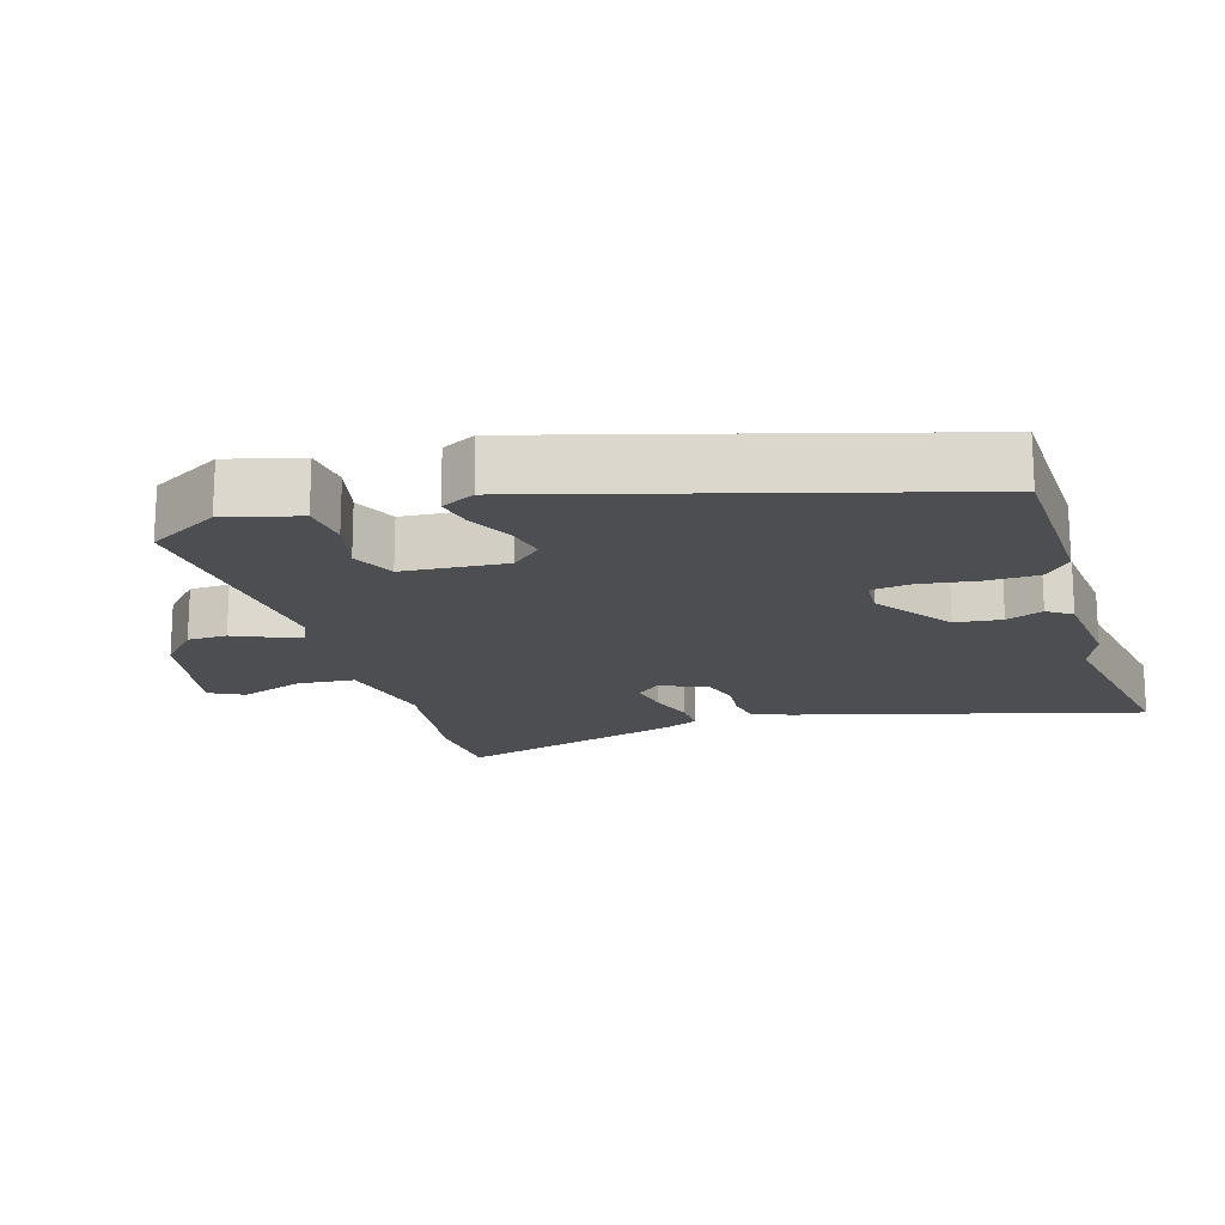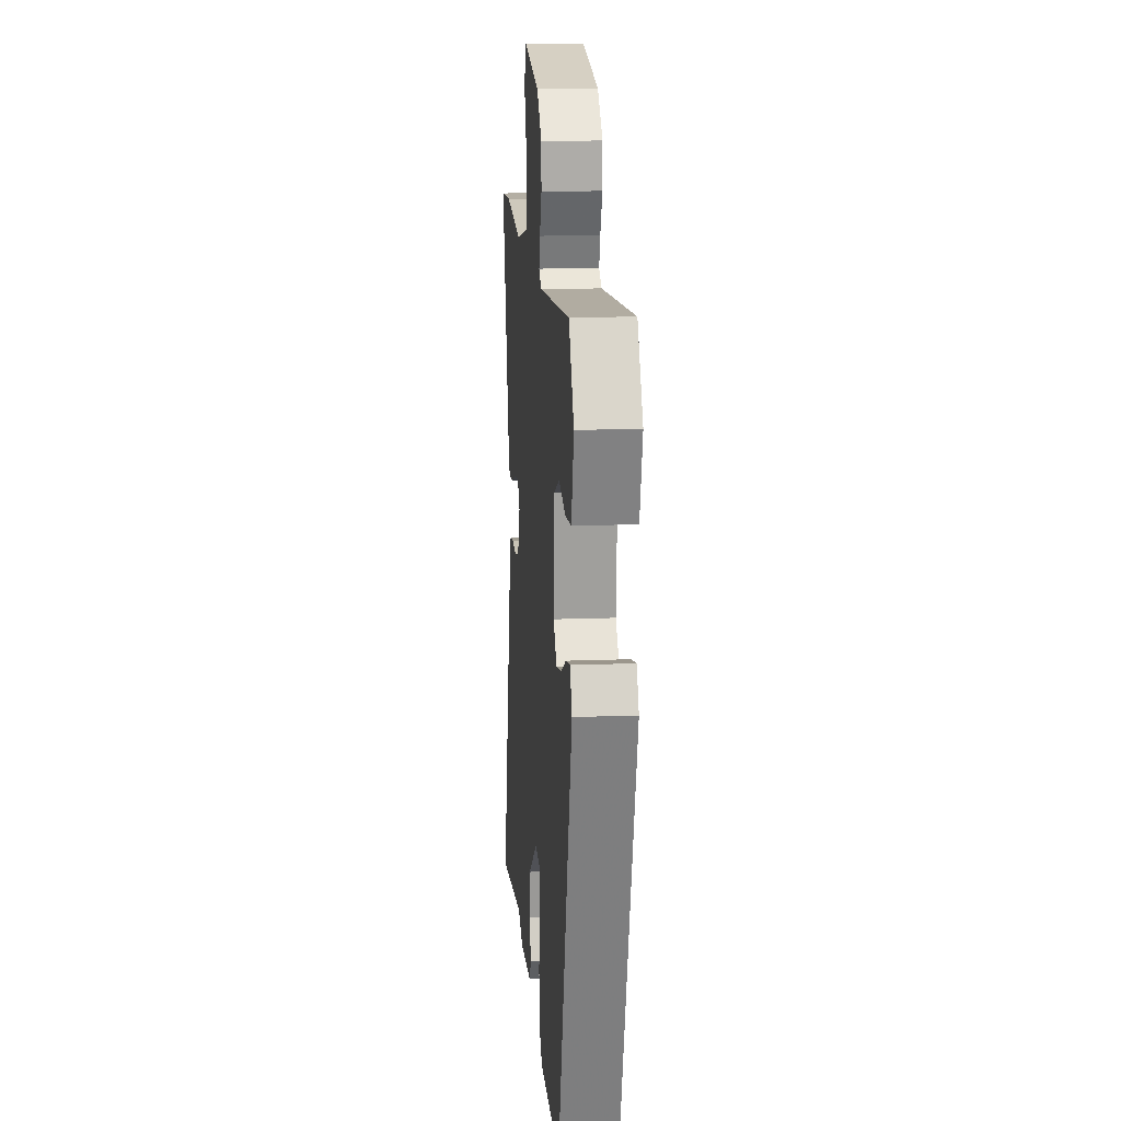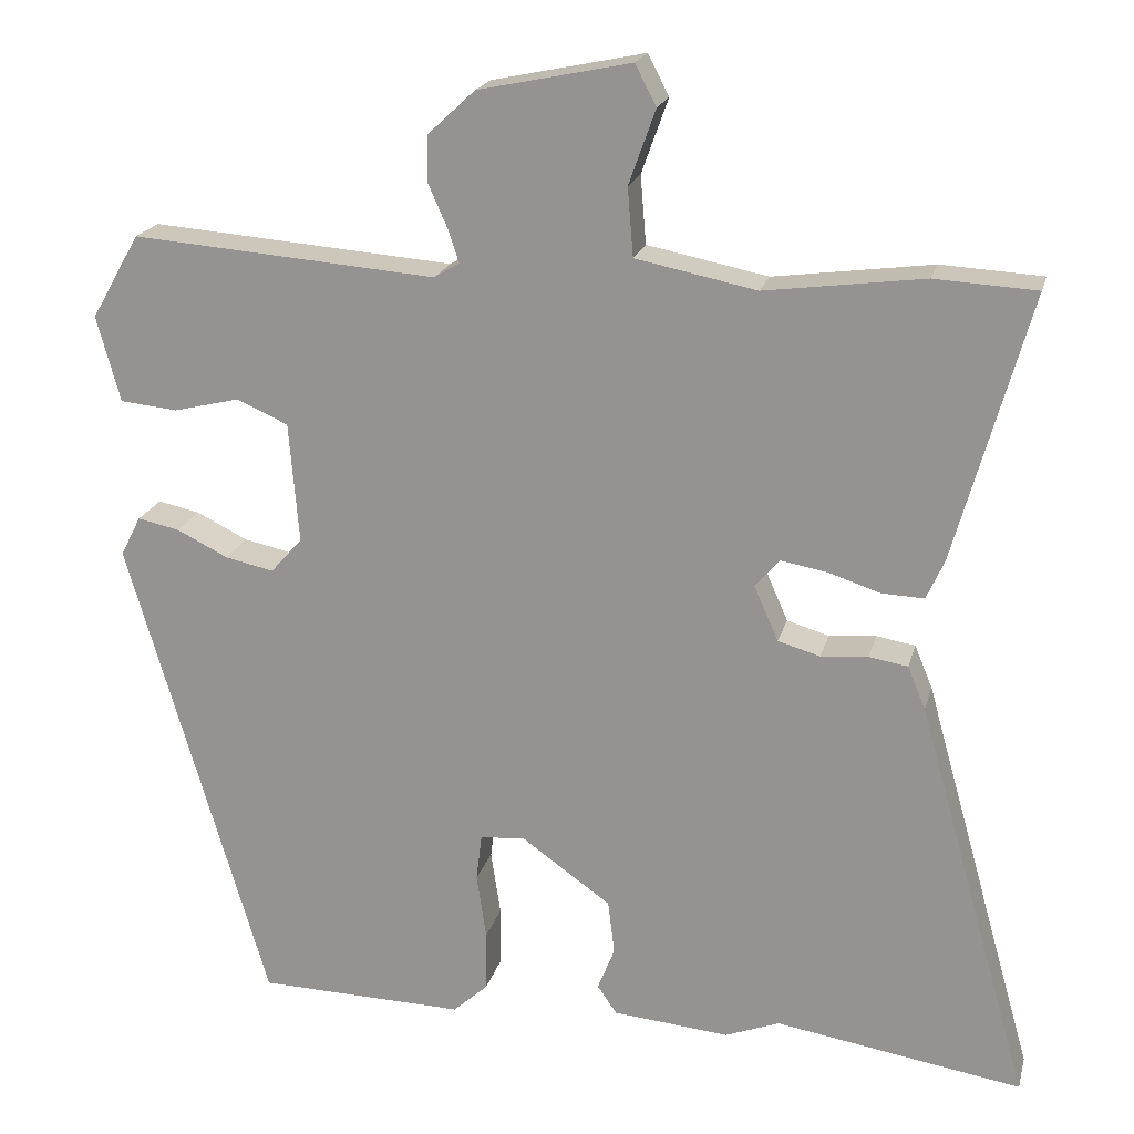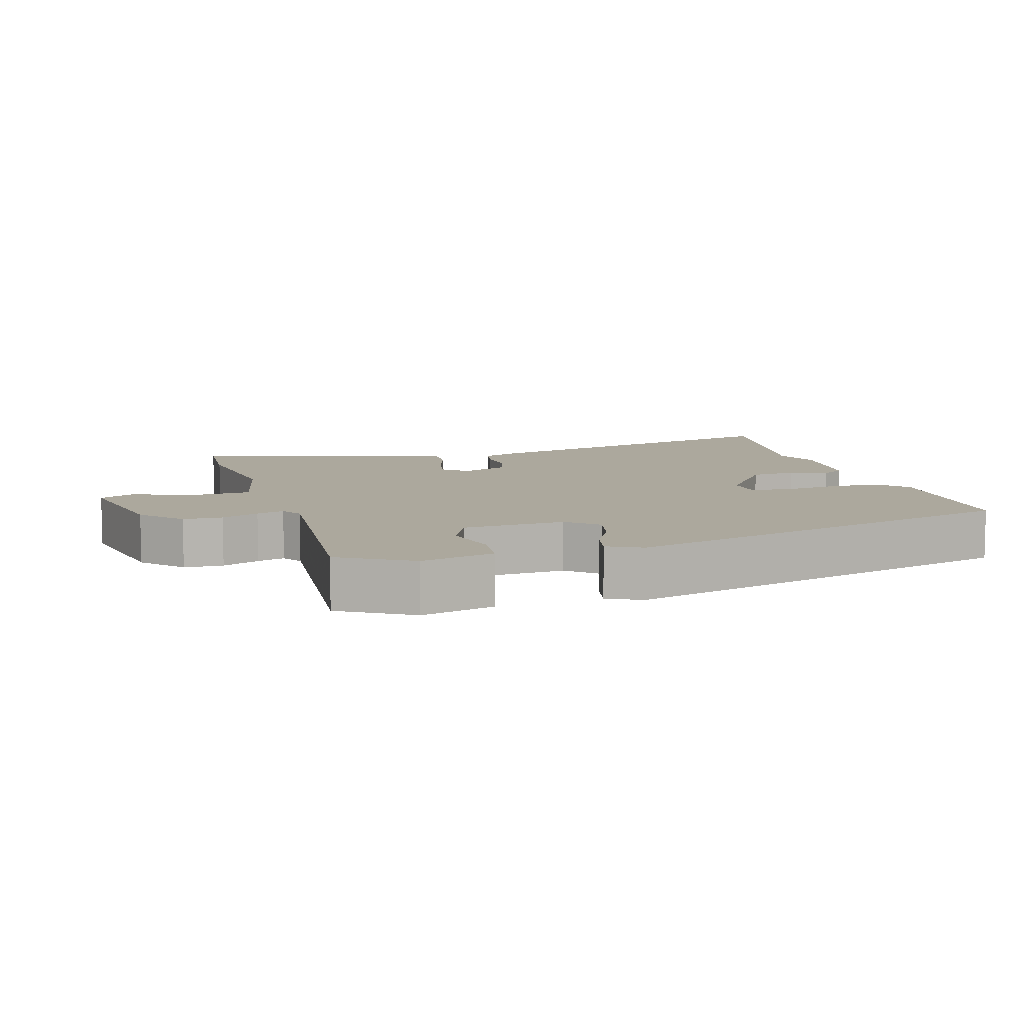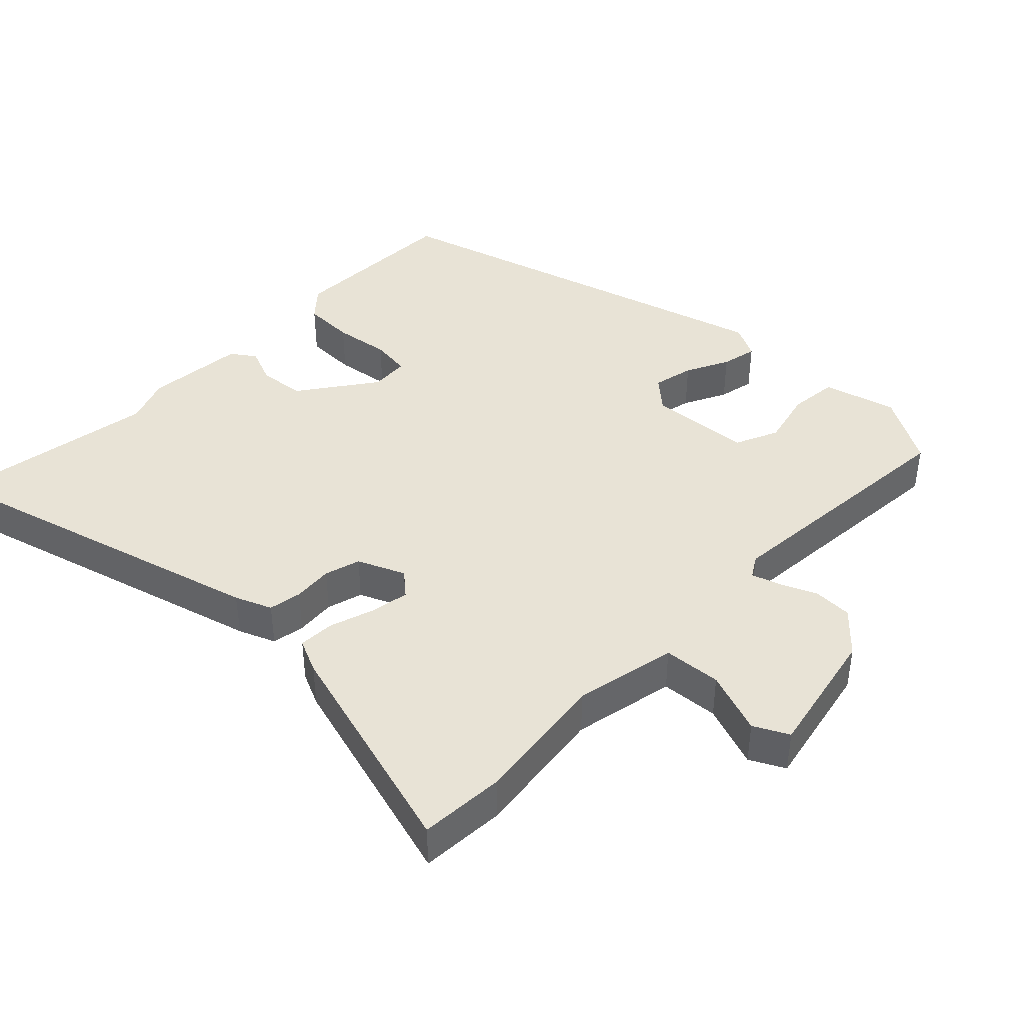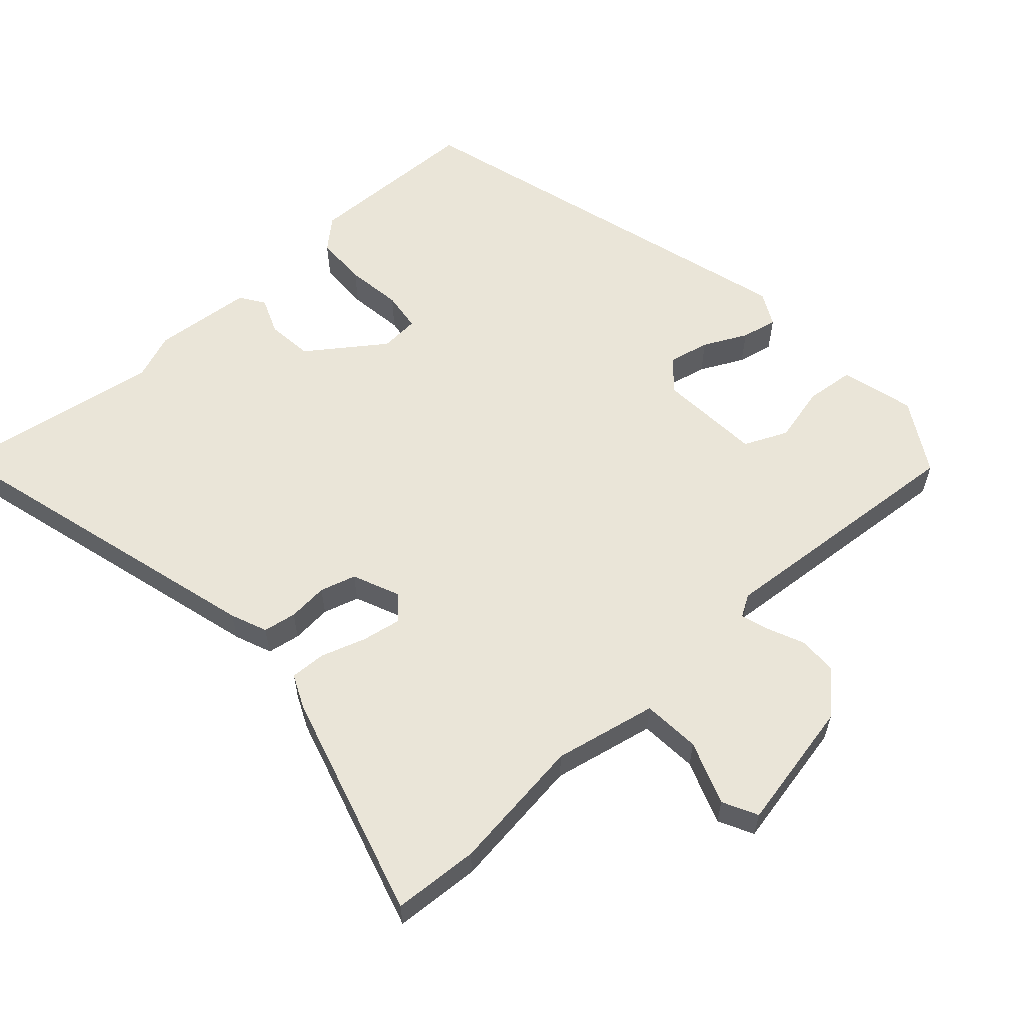
<metadata>
{"format":"obj","ext":"obj","renderer":"f3d","projection":"perspective","resolution":1024,"background":"white","views":[{"elev":-17.2,"azim":107.3,"up":"+Y"},{"elev":14.6,"azim":85.3,"up":"+Z"},{"elev":19.9,"azim":-166.2,"up":"+Z"},{"elev":8.6,"azim":74.1,"up":"+Y"},{"elev":41.7,"azim":-45.5,"up":"+Y"},{"elev":59.0,"azim":-41.8,"up":"+Y"}]}
</metadata>
<code>
v -0.618 0.07 0.493
v -0.493 0.07 0.5
v -0.297 0.07 0.474
v -0.148 0.07 0.504
v -0.141 0.07 0.588
v -0.174 0.07 0.68
v -0.148 0.07 0.73
v 0.04 0.07 0.691
v 0.098 0.07 0.637
v 0.099 0.07 0.58
v 0.075 0.07 0.526
v 0.062 0.07 0.486
v 0.093 0.07 0.467
v 0.469 0.07 0.496
v 0.529 0.07 0.392
v 0.5 0.07 0.286
v 0.429 0.07 0.279
v 0.347 0.07 0.299
v 0.284 0.07 0.271
v 0.272 0.07 0.122
v 0.311 0.07 0.078
v 0.371 0.07 0.091
v 0.434 0.07 0.122
v 0.486 0.07 0.133
v 0.511 0.07 0.084
v 0.338 0.07 -0.506
v 0.082 0.07 -0.512
v 0.039 0.07 -0.473
v 0.038 0.07 -0.398
v 0.05 0.07 -0.317
v 0.043 0.07 -0.259
v -0.013 0.07 -0.255
v -0.123 0.07 -0.333
v -0.131 0.07 -0.4
v -0.11 0.07 -0.453
v -0.134 0.07 -0.488
v -0.278 0.07 -0.501
v -0.345 0.07 -0.475
v -0.65 0.07 -0.524
v -0.51 0.07 -0.027
v -0.488 0.07 0.026
v -0.44 0.07 0.034
v -0.382 0.07 0.029
v -0.33 0.07 0.044
v -0.3 0.07 0.112
v -0.33 0.07 0.147
v -0.387 0.07 0.137
v -0.452 0.07 0.116
v -0.504 0.07 0.114
v -0.526 0.07 0.163
v -0.618 0 0.493
v -0.493 0 0.5
v -0.297 0 0.474
v -0.148 0 0.504
v -0.141 0 0.588
v -0.174 0 0.68
v -0.148 0 0.73
v 0.04 0 0.691
v 0.098 0 0.637
v 0.099 0 0.58
v 0.075 0 0.526
v 0.062 0 0.486
v 0.093 0 0.467
v 0.469 0 0.496
v 0.529 0 0.392
v 0.5 0 0.286
v 0.429 0 0.279
v 0.347 0 0.299
v 0.284 0 0.271
v 0.272 0 0.122
v 0.311 0 0.078
v 0.371 0 0.091
v 0.434 0 0.122
v 0.486 0 0.133
v 0.511 0 0.084
v 0.338 0 -0.506
v 0.082 0 -0.512
v 0.039 0 -0.473
v 0.038 0 -0.398
v 0.05 0 -0.317
v 0.043 0 -0.259
v -0.013 0 -0.255
v -0.123 0 -0.333
v -0.131 0 -0.4
v -0.11 0 -0.453
v -0.134 0 -0.488
v -0.278 0 -0.501
v -0.345 0 -0.475
v -0.65 0 -0.524
v -0.51 0 -0.027
v -0.488 0 0.026
v -0.44 0 0.034
v -0.382 0 0.029
v -0.33 0 0.044
v -0.3 0 0.112
v -0.33 0 0.147
v -0.387 0 0.137
v -0.452 0 0.116
v -0.504 0 0.114
v -0.526 0 0.163
f 1 2 3
f 50 1 3
f 49 50 3
f 48 49 3
f 47 48 3
f 46 47 3 4
f 45 46 4
f 41 42 43
f 40 41 43
f 39 40 43
f 38 39 43
f 38 43 44
f 37 38 44
f 36 37 44
f 35 36 44
f 34 35 44
f 33 34 44 45
f 28 29 30
f 27 28 30
f 26 27 30
f 25 26 30
f 24 25 30
f 23 24 30
f 22 23 30
f 21 22 30 31
f 20 21 31 32
f 16 17 18
f 15 16 18
f 14 15 18
f 13 14 18
f 12 13 18 19
f 9 10 11
f 8 9 11
f 7 8 11
f 6 7 11
f 5 6 11
f 4 5 11 12
f 32 33 45
f 20 32 45
f 19 20 45
f 12 19 45
f 4 12 45
f 53 52 51
f 53 51 100
f 53 100 99
f 53 99 98
f 53 98 97
f 54 53 97 96
f 54 96 95
f 93 92 91
f 93 91 90
f 93 90 89
f 93 89 88
f 94 93 88
f 94 88 87
f 94 87 86
f 94 86 85
f 94 85 84
f 95 94 84 83
f 80 79 78
f 80 78 77
f 80 77 76
f 80 76 75
f 80 75 74
f 80 74 73
f 80 73 72
f 81 80 72 71
f 82 81 71 70
f 68 67 66
f 68 66 65
f 68 65 64
f 68 64 63
f 69 68 63 62
f 61 60 59
f 61 59 58
f 61 58 57
f 61 57 56
f 61 56 55
f 62 61 55 54
f 95 83 82
f 95 82 70
f 95 70 69
f 95 69 62
f 95 62 54
f 1 51 52 2
f 2 52 53 3
f 3 53 54 4
f 4 54 55 5
f 5 55 56 6
f 6 56 57 7
f 7 57 58 8
f 8 58 59 9
f 9 59 60 10
f 10 60 61 11
f 11 61 62 12
f 12 62 63 13
f 13 63 64 14
f 14 64 65 15
f 15 65 66 16
f 16 66 67 17
f 17 67 68 18
f 18 68 69 19
f 19 69 70 20
f 20 70 71 21
f 21 71 72 22
f 22 72 73 23
f 23 73 74 24
f 24 74 75 25
f 25 75 76 26
f 26 76 77 27
f 27 77 78 28
f 28 78 79 29
f 29 79 80 30
f 30 80 81 31
f 31 81 82 32
f 32 82 83 33
f 33 83 84 34
f 34 84 85 35
f 35 85 86 36
f 36 86 87 37
f 37 87 88 38
f 38 88 89 39
f 39 89 90 40
f 40 90 91 41
f 41 91 92 42
f 42 92 93 43
f 43 93 94 44
f 44 94 95 45
f 45 95 96 46
f 46 96 97 47
f 47 97 98 48
f 48 98 99 49
f 49 99 100 50
f 50 100 51 1

</code>
